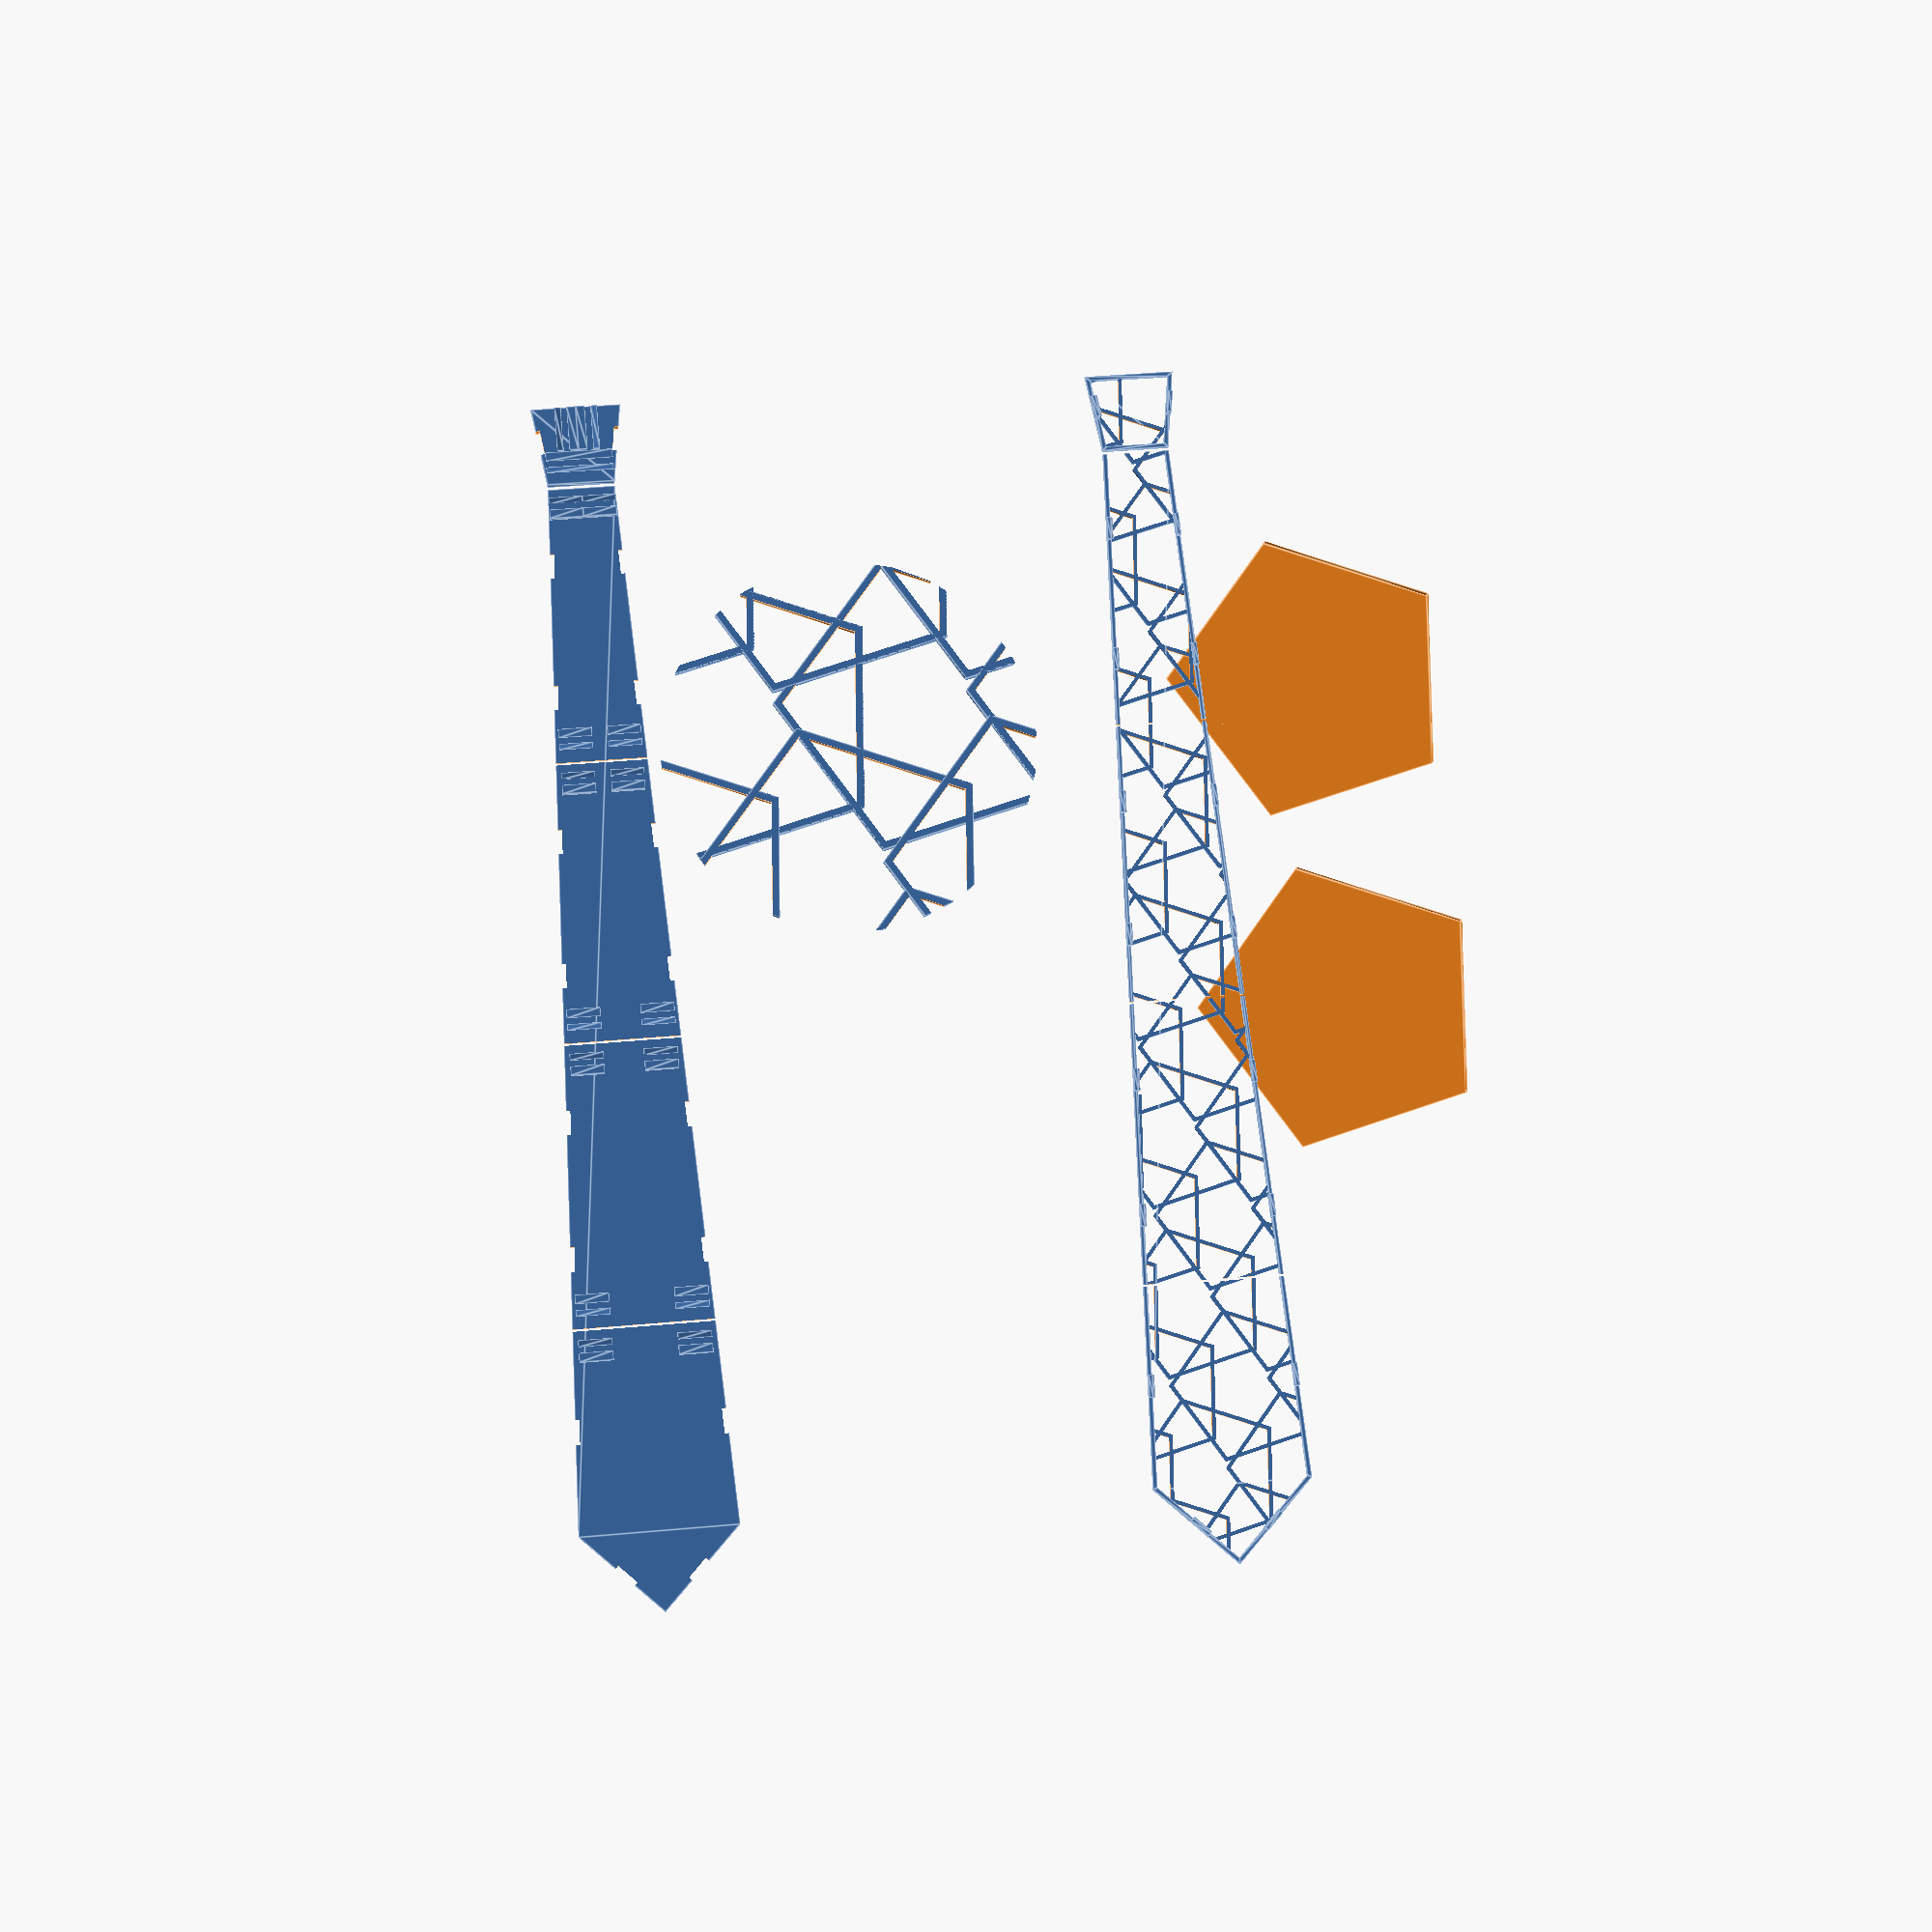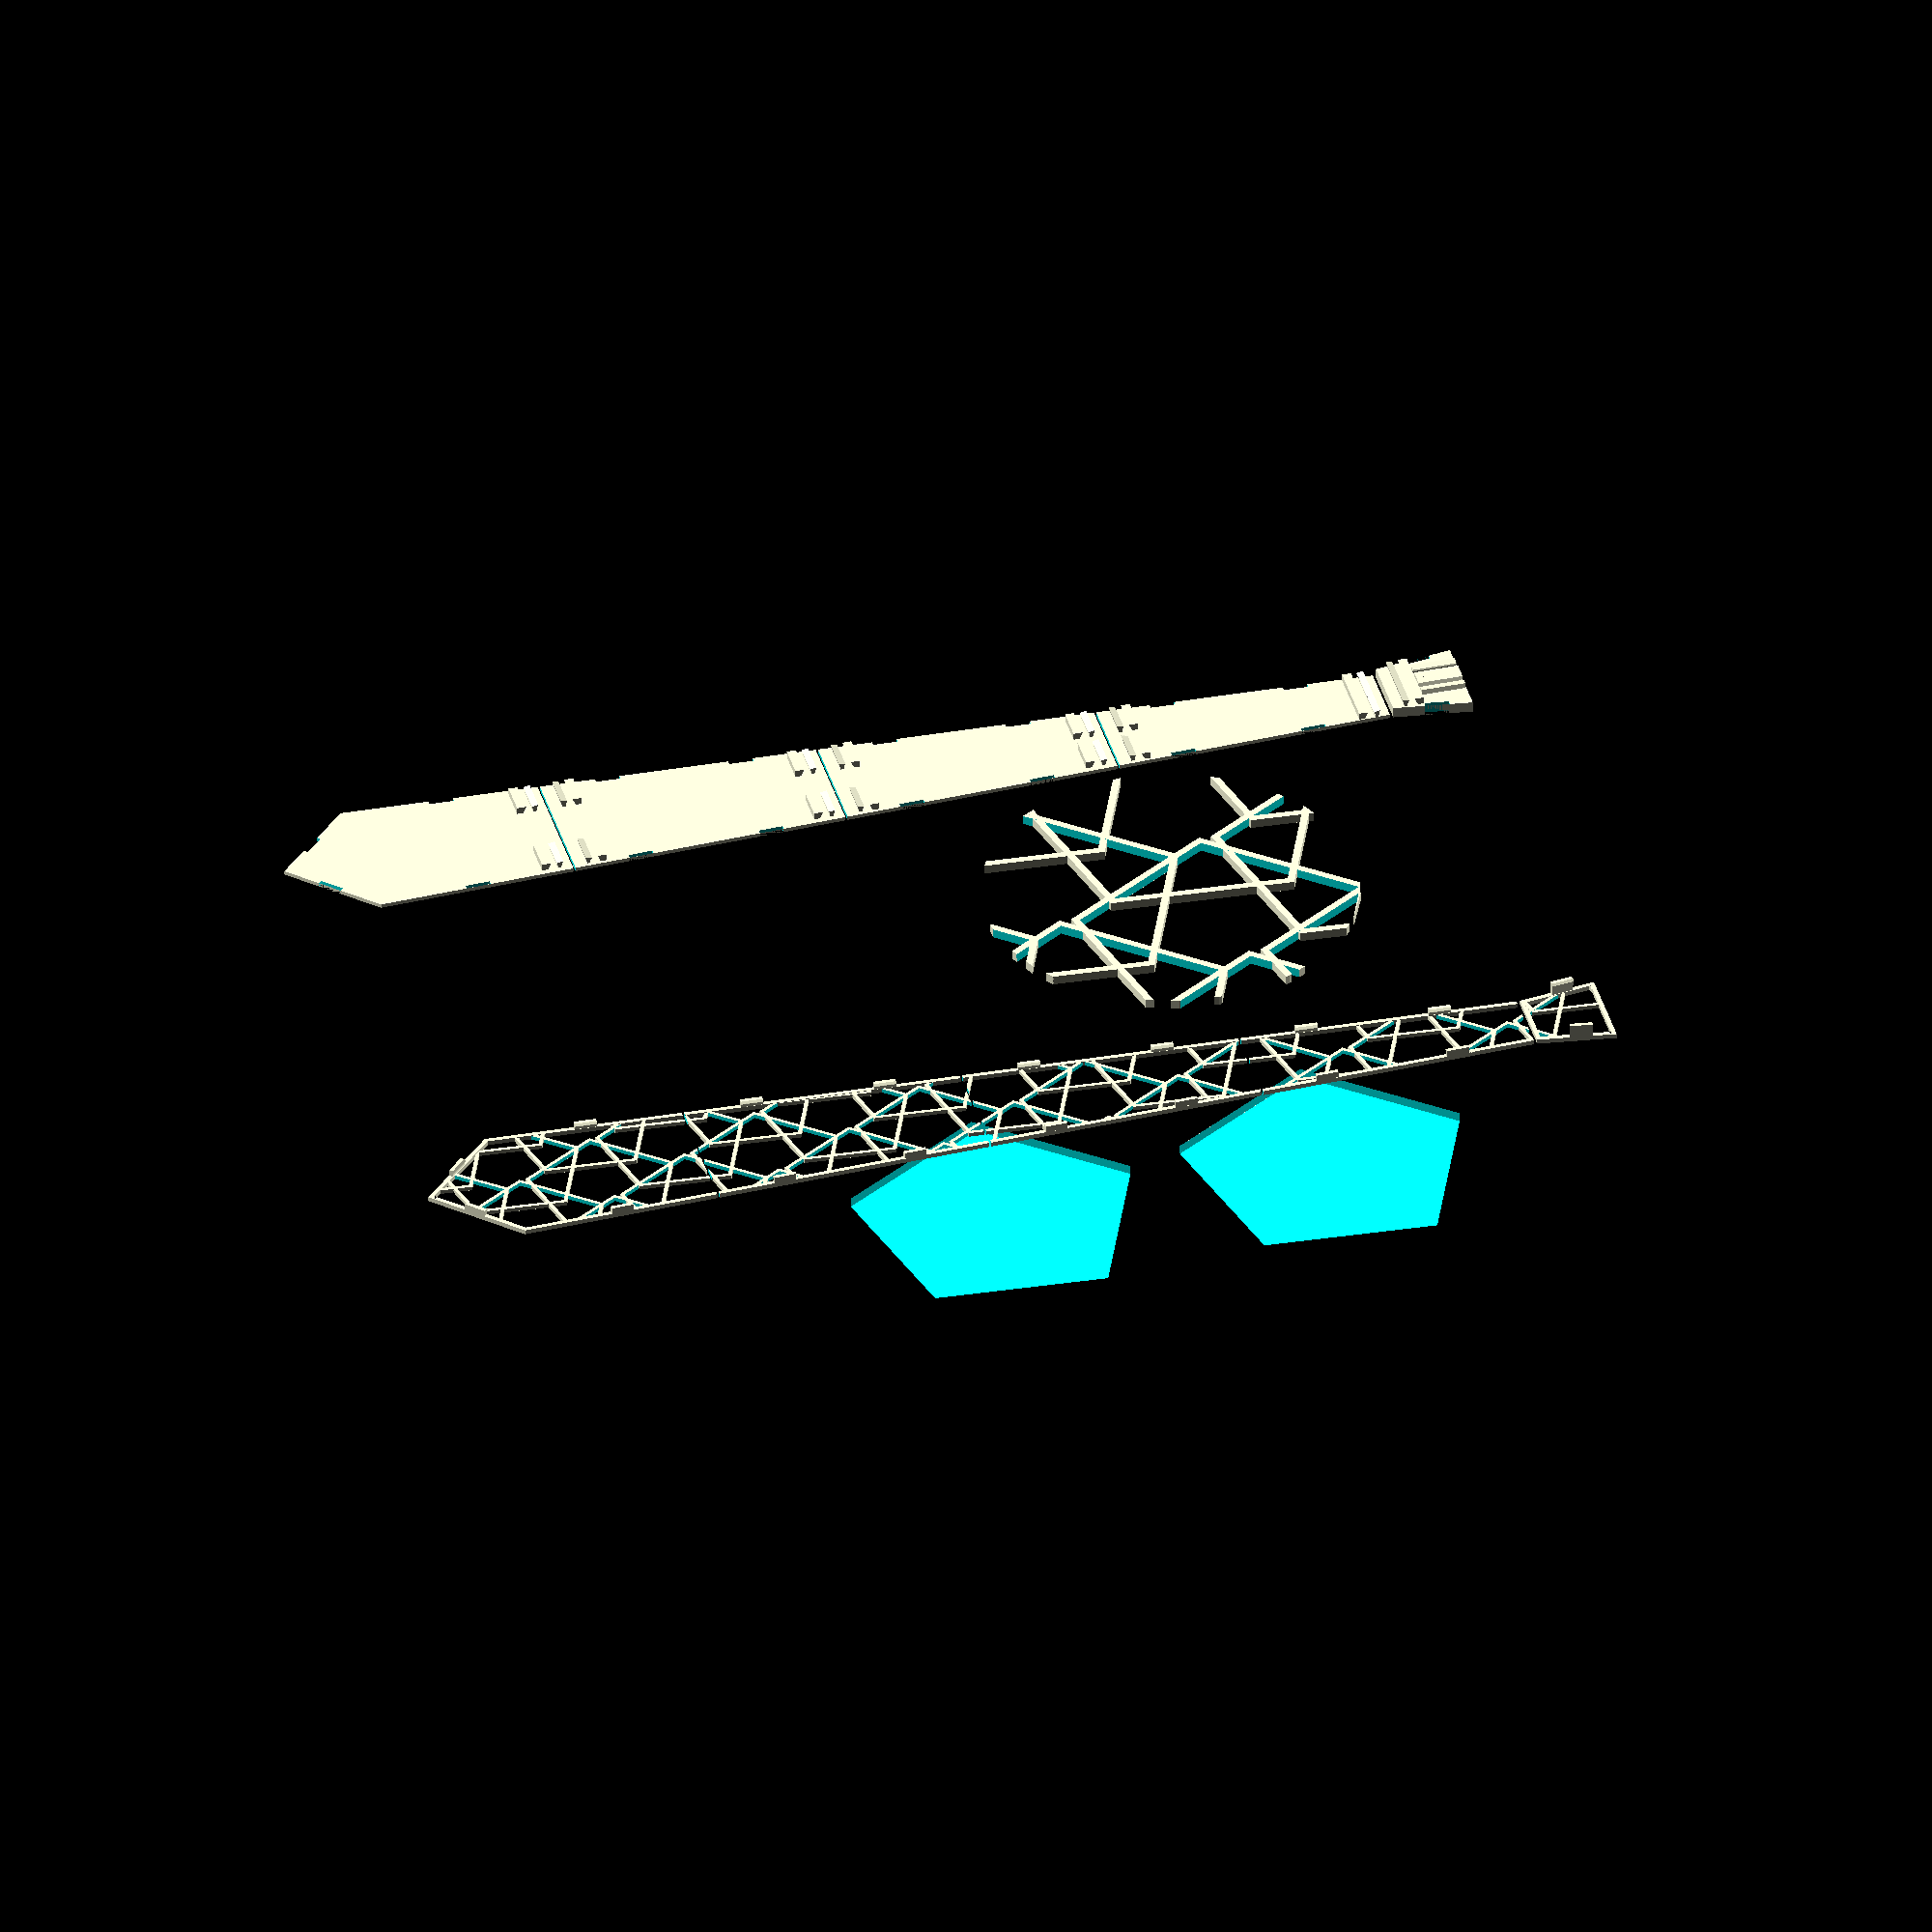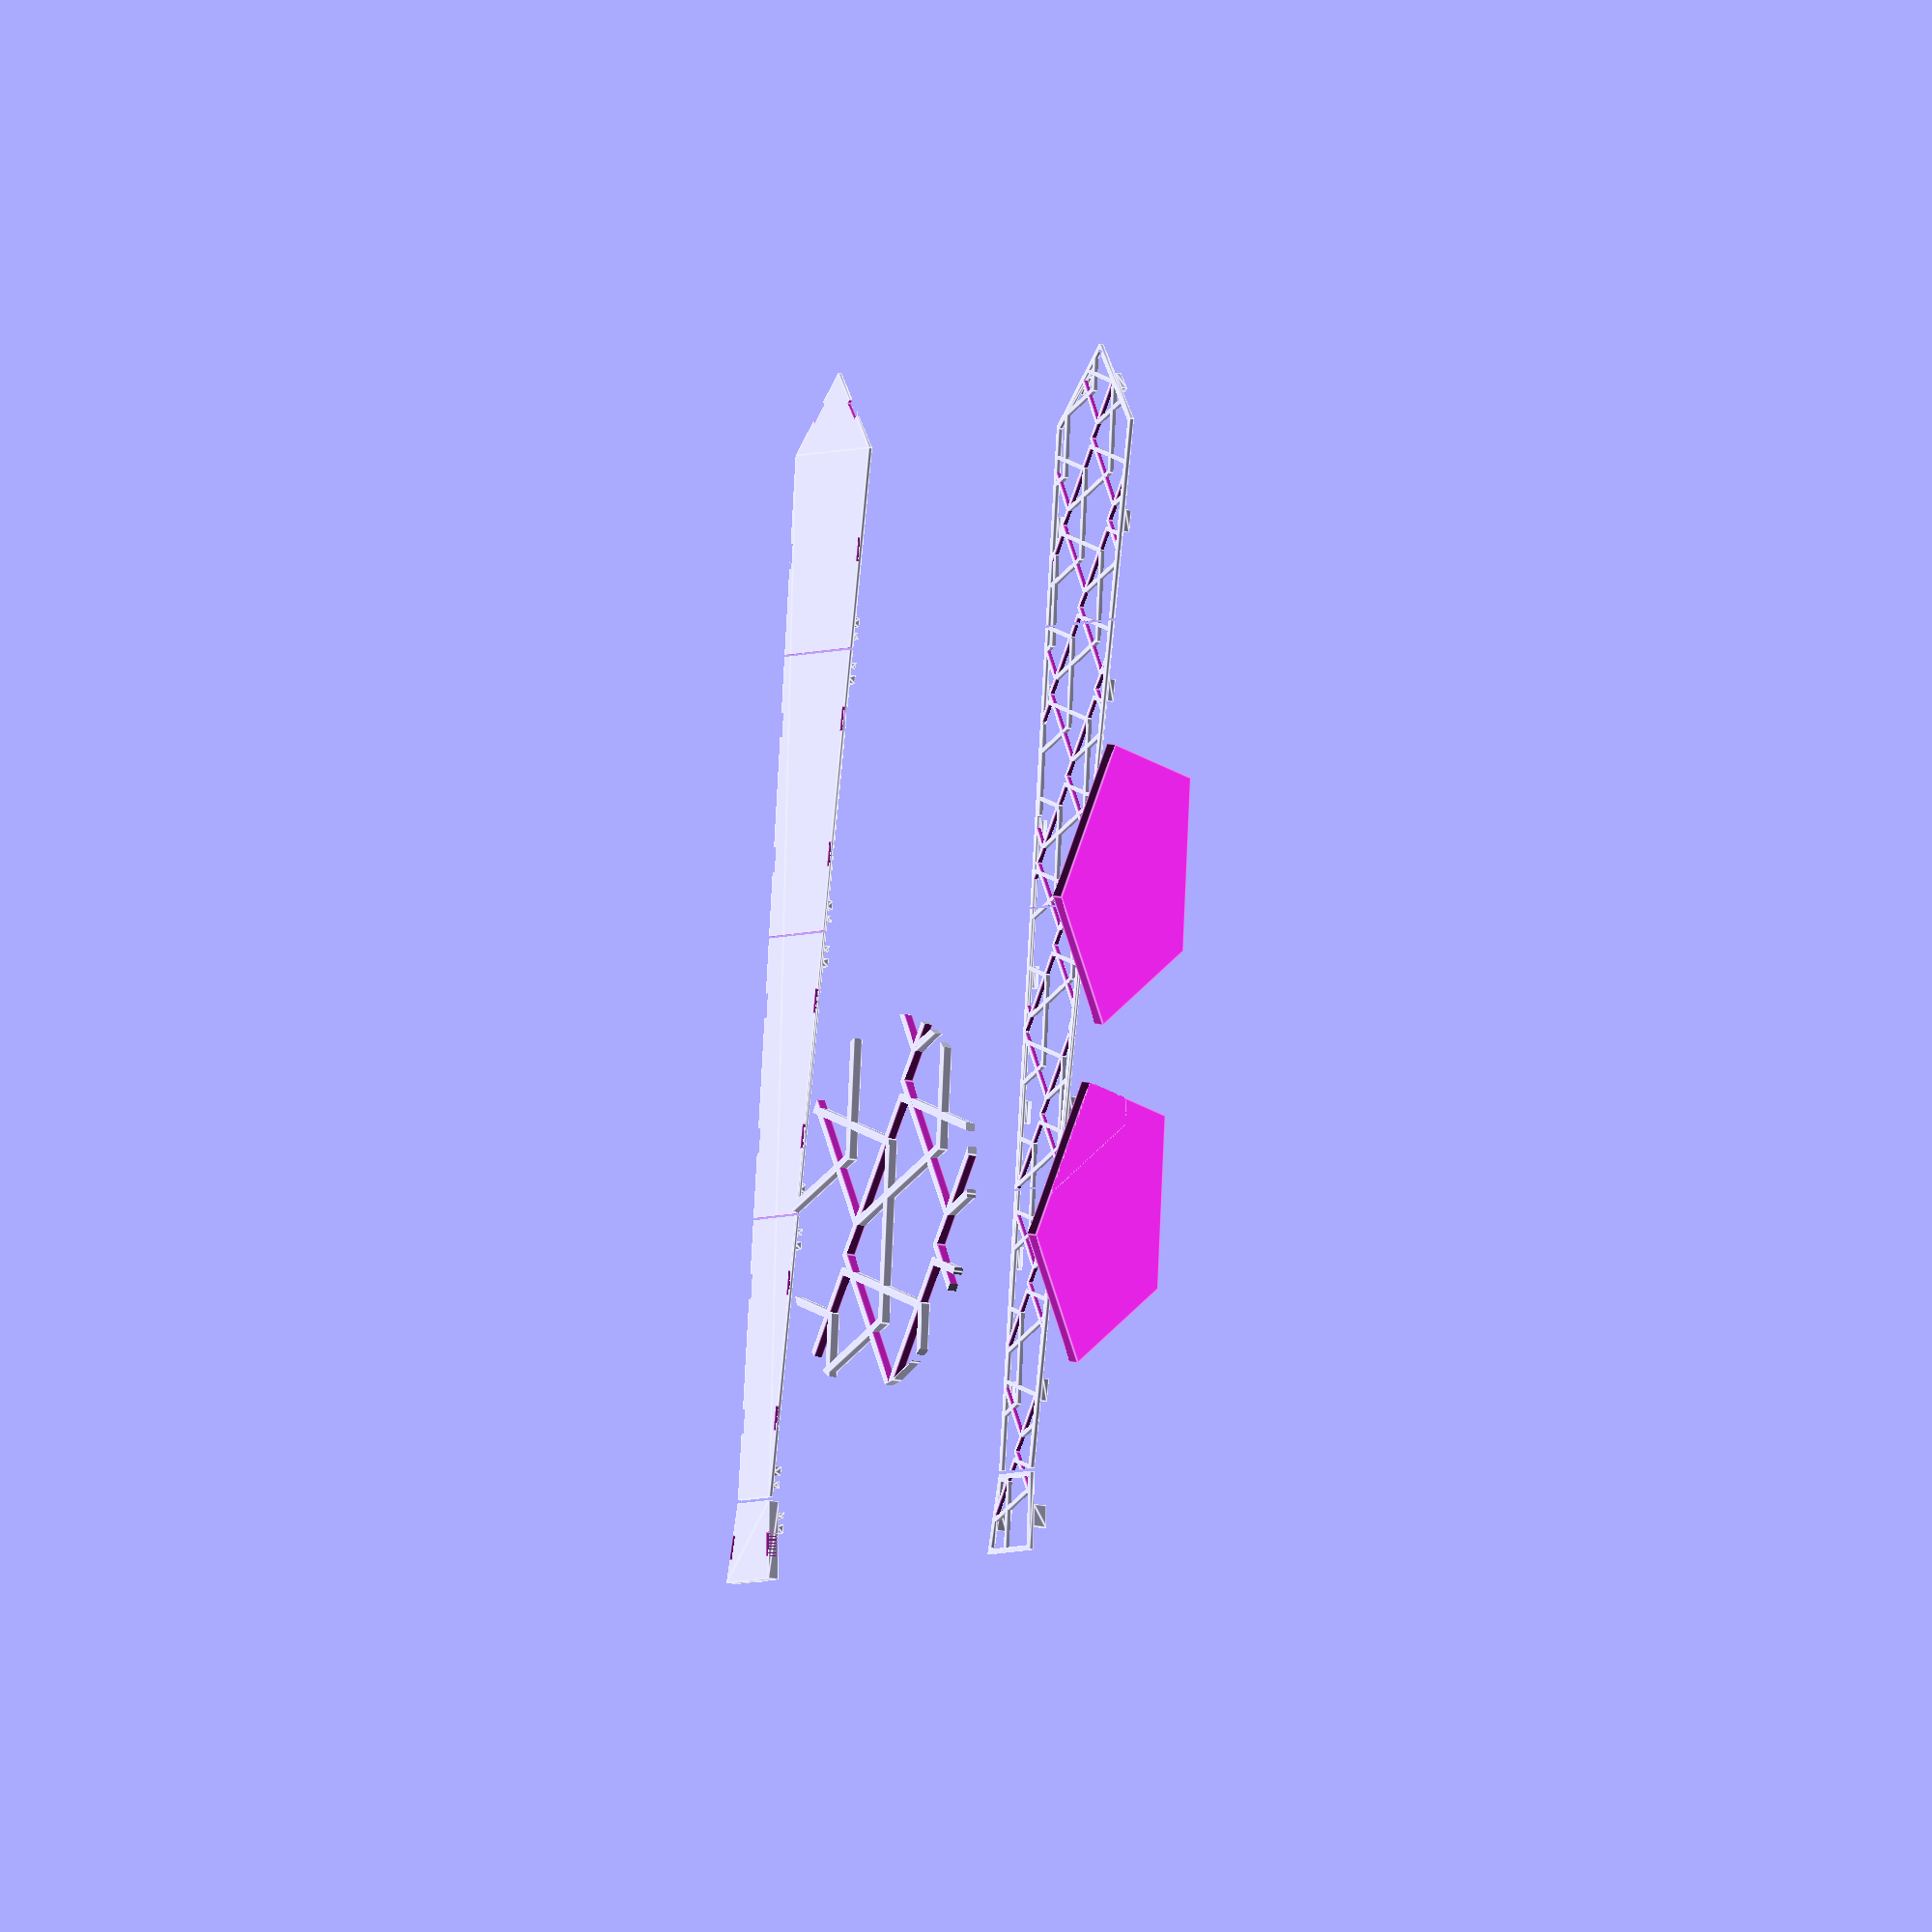
<openscad>
//preview[view:north,tilt:bottom]

//░░▒▒▓▓██████████████████████████ Set all the other paramaters, then use these next 3 options to get the STLS. Turn off preview and then Create STL under "Tie Body" and then "Pattern Pieces". Customizer will generate 5 STLS at once for each.  __________________________________
S_E_L_E_C_T_O_R=0;//[0:0]//break
//
preview_or_generate_Stl=1; //[1:Preview All (I'M NOT DONE DESIGNING!),0:One piece at a time (I'M READY TO GET THE STLS!)]
body_or_pattern=2;//[1:Tie Body, 2:Pattern Pieces]
part=5; // [1:Bottom, 2:Next to Bottom, 3:Next to Top, 4:Top, 5:Knot]


//░░▒▒▓▓██████████████████████████
B_O_D_Y=0;//[0:0]//break
//Z axis material thickness
tie_thickness=1.8; //[1.2:Flimsy 1.2mm,1.5:Thin 1.5mm,1.8:Moderate 1.8mm,2.1:Moderate Plus 2.1mm,2.4:Sturdy 2.4mm]
//Length of main tie body from knot down.
tie_height=500;  // [325:600]
//Maximum width. 45=very skinny, 70=modern narrow, 95=classic wide
tie_width =70; //[45:100]// 

//░░▒▒▓▓██████████████████████████
K_N_O_T=0;//[0:0]//break
knot_width=30; //[30:40]
knot_width_top=40;//[30:60]  
knot_height=35;//[35:50]
//Z axis material thickness
knot_thickness=5;//[3:15]

//░░▒▒▓▓██████████████████████████ Because of how the pattern gets split into 4 pieces, watch out for "island" pieces (i.e. not contiguous with the rest of the design). __________________________________
P_A_T_T_E_R_N=0;//[0:0]//break
//This adds the notches on the main tie body that the pattern pieces snap into. They're not needed if you don't want a pattern.
pattern_yes_or_no=1; //[1:I want to add the pattern pieces, 0:I want a solid color tie]
//Z axis material thickness
pattern_thickness=2.1;//[1.8:Moderate 1.8mm,2.1:Sturdy 2.1mm]
sides=5;//[3:Triangle (3-sided),4:Square (4-sided),5:Pentagon (5-sided),6:Hexagon (6-sided),7:Heptagon (7-sided),8:Octogon (8-sided),9:Nonagon (9-sided),10:Decagon (10-sided),11:Hendecagon (11-sided),12:Dodecagon (12-sided),30:Circle (3w0-sided)]
radius=25;//[2:25]
polygon_edge_thickness=2;//[1.0:10.0]
overlap_factor=20; //[0:100]
polygon_rotation=50;//[0:120]
stretch_off_on=0;//[0:OFF, 1:ON]
//% X stretch.
polygon_stretch=0;//[-20:100]
distort_off_on=0; //[0:OFF, 1:ON]
distort_value=1;//[1:20]
//░░▒▒▓▓██████████████████████████
E_N_D=0;//[0:0]//break





iflub=.05+0;






module SELECTION()
intersection(){
		
		union()
				{translate([0,iflub,0])cube([110,tie_height/4-.5,20]);
				 translate([-265+(2-body_or_pattern)*265,-.25*tie_height*(part-1)-5,-iflub])
					cube([370,tie_height+knot_height+10,20*preview_or_generate_Stl]);
				translate([-140+(2-body_or_pattern)*265+(.5*tie_width),.75*tie_height-.25*tie_height*(part-1),-6-6*(1-preview_or_generate_Stl)])
					scale([2,2,1])
						cylinder(h=6,r=42);}
				
		union()
				{MAINTIE();
				DESIGN();
				translate([-140+(2-body_or_pattern)*265+(.5*tie_width),.75*tie_height+25-.25*tie_height*(part-1),-5])
				scale([2,2,1])
					if (preview_or_generate_Stl==1) 
						{
						HONEYCOMB(60,60,1,radius,overlap_factor,polygon_edge_thickness,sides,polygon_stretch,distort_value,distort_off_on);
						}
					
				
				}
			}
				SELECTION();

		

	


module MAINTIE()


translate([-250*(body_or_pattern-1),-.25*tie_height*(part-1),0])
{
difference()
		{
			union()
			{

				//body
				linear_extrude(height = tie_thickness)polygon([[0,tie_width/2],[tie_width/2,0],[tie_width,tie_width/2],[(tie_width-knot_width)/2+knot_width,tie_height],
				[(tie_width-knot_width)/2,tie_height]],[[0,1,2,3,4,5]]);
			
				//knot
				translate([.5*tie_width-.5*knot_width,(tie_height)+1.5,0])
				linear_extrude(height =knot_thickness)polygon([[0,0],[knot_width,0],[knot_width+.5*(knot_width_top-knot_width),knot_height],
				[-.5*(knot_width_top-knot_width),knot_height]],[[0,1,2,3,4]]);

					//knot connector nubs
					// bottom
							translate([(tie_width/2)-15,tie_height+5.9,knot_thickness-iflub])
							{
								rotate([90,0,90])
								{
									linear_extrude(height = 30)polygon([[0,3.3],[.9,0],[2.3,0],[2.3,1.3],[3.0,2.7]],[[0,1,2,3,4,5]]);
									linear_extrude(height = 30)polygon([[6.9,0],[9.6,0],[9.6,3.2],[5.5,3.2]],[[0,1,2,3,4]]);
								}
							}
					//R
							translate([(tie_width/2)+9.58,tie_height+knot_height-19,knot_thickness-iflub])
							{
								rotate([90,0,180])
								{
									linear_extrude(height = 20)polygon([[0,3.3],[.9,0],[2.3,0],[2.3,1.3],[3.0,2.7]],[[0,1,2,3,4,5]]);
									linear_extrude(height = 20)polygon([[6.9,0],[9.6,0],[9.6,3.2],[5.5,3.2]],[[0,1,2,3,4]]);
								}
							}	
					//L
							translate([(tie_width/2)-9.58,tie_height+knot_height+1,knot_thickness-iflub])
							{
								rotate([90,0,0])
								{
									linear_extrude(height = 20)polygon([[0,3.3],[.9,0],[2.3,0],[2.3,1.3],[3.0,2.7]],[[0,1,2,3,4,5]]);
									linear_extrude(height = 20)polygon([[6.9,0],[9.6,0],[9.6,3.2],[5.5,3.2]],[[0,1,2,3,4]]);
								}
							}


				//body connector nubs top
			for(i = [ [((.25*tie_height-0.5*tie_width)/(2*tie_height-tie_width))*(tie_width-knot_width)+17,(tie_height)/4-5.5,tie_thickness-iflub],
        			       [ tie_width-(.25*tie_height-0.5*tie_width)/(2*tie_height-tie_width)*(tie_width-knot_width)-2,(tie_height)/4-5.5,tie_thickness-iflub],
					[((.5*tie_height-0.5*tie_width)/(2*tie_height-tie_width))*(tie_width-knot_width)+17,(tie_height)/2-5.1,tie_thickness-iflub],
					[ tie_width-(.5*tie_height-0.5*tie_width)/(2*tie_height-tie_width)*(tie_width-knot_width)-2,(tie_height)/2-5.1,tie_thickness-iflub],
					[((.75*tie_height-0.5*tie_width)/(2*tie_height-tie_width))*(tie_width-knot_width)+17,(tie_height)/1.333-4.8,tie_thickness-iflub],
					[ tie_width-(.75*tie_height-0.5*tie_width)/(2*tie_height-tie_width)*(tie_width-knot_width)-2,(tie_height)/1.333-4.8,tie_thickness-iflub],
					[tie_width/2,tie_height-4.4,tie_thickness-iflub],
					[tie_width/2+15,tie_height-4.4,tie_thickness-iflub]])
						{
							translate(i)
							{
								rotate([90,0,270])
								{
									linear_extrude(height = 15)polygon([[0,3.3],[.9,0],[2.3,0],[2.3,1.3],[3.0,2.7]],[[0,1,2,3,4,5]]);
									linear_extrude(height = 15)polygon([[6.9,0],[9.6,0],[9.6,3.2],[5.5,3.2]],[[0,1,2,3,4]]);
								}
							}		
						}

				//body connector nubs bottom
			for(i = [ [((.25*tie_height-0.5*tie_width)/(2*tie_height-tie_width))*(tie_width-knot_width)+2,(tie_height)/4+4.7,tie_thickness-iflub],
        			      [ tie_width-(.25*tie_height-0.5*tie_width)/(2*tie_height-tie_width)*(tie_width-knot_width)-17,(tie_height)/4+4.7,tie_thickness-iflub],
					[((.5*tie_height-0.5*tie_width)/(2*tie_height-tie_width))*(tie_width-knot_width)+2,(tie_height)/2+5.1,tie_thickness-iflub],
					[ tie_width-(.5*tie_height-0.5*tie_width)/(2*tie_height-tie_width)*(tie_width-knot_width)-17,(tie_height)/2+5.1,tie_thickness-iflub],
					[((.75*tie_height-0.5*tie_width)/(2*tie_height-tie_width))*(tie_width-knot_width)+2,(tie_height)/1.333+5.4,tie_thickness-iflub],
					[ tie_width-(.75*tie_height-0.5*tie_width)/(2*tie_height-tie_width)*(tie_width-knot_width)-17,(tie_height)/1.333+5.4,tie_thickness-iflub]])
						{
							translate(i)
							{
								rotate([90,0,90])
								{
									linear_extrude(height = 15)polygon([[0,3.3],[.9,0],[2.3,0],[2.3,1.3],[3.0,2.7]],[[0,1,2,3,4,5]]);
									linear_extrude(height = 15)polygon([[6.9,0],[9.6,0],[9.6,3.2],[5.5,3.2]],[[0,1,2,3,4]]);
								}
							}
						}


			}
			
			union()
			{TIEBREAKS(tie_thickness);

			if (pattern_yes_or_no==1)
				{
	
			//TIENOTCH R
				for (i=[ 
        			      [ tie_width-(.15*tie_height-0.5*tie_width)/(2*tie_height-tie_width)*(tie_width-knot_width)-2,(tie_height)*.15,0],	
					[ tie_width-(.3*tie_height-0.5*tie_width)/(2*tie_height-tie_width)*(tie_width-knot_width)-2,(tie_height)*.3,0],	
					[ tie_width-(.42*tie_height-0.5*tie_width)/(2*tie_height-tie_width)*(tie_width-knot_width)-2,(tie_height)*.42,0],
					[ tie_width-(.55*tie_height-0.5*tie_width)/(2*tie_height-tie_width)*(tie_width-knot_width)-2,(tie_height)*.55,0],
					[ tie_width-(.67*tie_height-0.5*tie_width)/(2*tie_height-tie_width)*(tie_width-knot_width)-2,(tie_height)*.67,0],
					[ tie_width-(.8*tie_height-0.5*tie_width)/(2*tie_height-tie_width)*(tie_width-knot_width)-2,(tie_height)*.8,0],
					[ tie_width-(.92*tie_height-0.5*tie_width)/(2*tie_height-tie_width)*(tie_width-knot_width)-2,(tie_height)*.92,0]])
					
					{translate(i)

						{rotate([0,0,atan((.5*(tie_width-knot_width))/(tie_height-0.5*tie_width))])
							translate([0,-.5,9.9-10*(pattern_yes_or_no)])cube([2,11,tie_thickness*1.1]);
						}
					}

			//TIENOTCH L		
				for (i = [
					[((.15*tie_height-0.5*tie_width)/(2*tie_height-tie_width))*(tie_width-knot_width),(tie_height)*.15,0],      
					[((.3*tie_height-0.5*tie_width)/(2*tie_height-tie_width))*(tie_width-knot_width),(tie_height)*.3,0],
					[((.42*tie_height-0.5*tie_width)/(2*tie_height-tie_width))*(tie_width-knot_width),(tie_height)*.42,0],
					[((.55*tie_height-0.5*tie_width)/(2*tie_height-tie_width))*(tie_width-knot_width),(tie_height)*.55,0],
					[((.67*tie_height-0.5*tie_width)/(2*tie_height-tie_width))*(tie_width-knot_width),(tie_height)*.67,0],
					[((.8*tie_height-0.5*tie_width)/(2*tie_height-tie_width))*(tie_width-knot_width),(tie_height)*.8,0],
					[((.92*tie_height-0.5*tie_width)/(2*tie_height-tie_width))*(tie_width-knot_width),(tie_height)*.92,0]])

					{translate(i)
						{rotate([0,0,180-atan((.5*(tie_width-knot_width))/(tie_height-0.5*tie_width))])
							translate([-2+iflub,-10.5,-.1])cube([2,11,tie_thickness*1.1]);
						}
					}

			//BOTTOM 45 L
				for (i = [
					[.5*tie_width-1.4,0,0]])      
					{translate(i)
						{rotate([0,0,-135])
							translate([-2.9,-10-.25*tie_width,-.1])cube([2,11,tie_thickness*1.1]);
						}
					}
			
			//BOTTOM 45 R
				for (i = [
					[.5*tie_width-1.4,00]])      
					{translate(i)
						{rotate([0,0,135])
							translate([-1,-12-.255*tie_width,-.1])cube([2,11,tie_thickness*1.1]);
						}
					}
			//KNOT L

							
							translate([.5*tie_width-.5*knot_width-.25*(knot_width_top-knot_width)+1,tie_height+.5*knot_height+1.5,.55*knot_thickness])
							rotate([0,0,atan((.5*(knot_width_top-knot_width))/(knot_height))])translate([0,2,0])cube([2,11,knot_thickness*1.2],center=true);
						


			//KNOT R
							
							translate([.5*tie_width+.5*knot_width+.25*(knot_width_top-knot_width)-1,tie_height+.5*knot_height+1.5,.55*knot_thickness])
							rotate([0,0,-atan((.5*(knot_width_top-knot_width))/(knot_height))])translate([0,2,0])cube([2,11,knot_thickness*1.2],center=true);
				}



			}
		}
}

		


module DESIGN()
	translate([250-((body_or_pattern-1)*250),-.25*tie_height*(part-1),0])
	{
	difference()
		{
			union()
			{
				intersection()
				{
					union()
					{
						//knot
						translate([.5*tie_width-.5*knot_width,(tie_height)+1.5,-iflub])
						linear_extrude(height =pattern_thickness-2*iflub)polygon([[0,0],[knot_width,0],[knot_width+.5*(knot_width_top-knot_width),knot_height],
						[-.5*(knot_width_top-knot_width),knot_height]],[[0,1,2,3,4]]);

						//body
						translate([0,0,-iflub])linear_extrude(height = pattern_thickness-2*iflub)polygon([[0,tie_width/2],[tie_width/2,0],[tie_width,tie_width/2],[(tie_width-knot_width)/2+knot_width,tie_height],
						[(tie_width-knot_width)/2,tie_height]],[[0,1,2,3,4,5]]);
					}
			
					union()
					{translate([tie_width/2,(tie_height+knot_height)/2,0])
					if ((body_or_pattern+preview_or_generate_Stl)>1) 
						{
					HONEYCOMB(tie_width,tie_height+knot_height,9,radius,overlap_factor,polygon_edge_thickness,sides,polygon_stretch,distort_value,distort_off_on);
						}

					}
				}
				
				BODY_EDGE();
				KNOT_EDGE();

				//PATTERNCLIP R

				for (i=[ 
        			      [ tie_width-(.15*tie_height-0.5*tie_width)/(2*tie_height-tie_width)*(tie_width-knot_width)-2,(tie_height)*.15,0],	
					[ tie_width-(.3*tie_height-0.5*tie_width)/(2*tie_height-tie_width)*(tie_width-knot_width)-2,(tie_height)*.3,0],	
					[ tie_width-(.42*tie_height-0.5*tie_width)/(2*tie_height-tie_width)*(tie_width-knot_width)-2,(tie_height)*.42,0],
					[ tie_width-(.55*tie_height-0.5*tie_width)/(2*tie_height-tie_width)*(tie_width-knot_width)-2,(tie_height)*.55,0],
					[ tie_width-(.67*tie_height-0.5*tie_width)/(2*tie_height-tie_width)*(tie_width-knot_width)-2,(tie_height)*.67,0],
					[ tie_width-(.8*tie_height-0.5*tie_width)/(2*tie_height-tie_width)*(tie_width-knot_width)-2,(tie_height)*.8,0],
					[ tie_width-(.92*tie_height-0.5*tie_width)/(2*tie_height-tie_width)*(tie_width-knot_width)-2,(tie_height)*.92,0]])
					
					{translate(i)

						{rotate([0,0,atan((.5*(tie_width-knot_width))/(tie_height-0.5*tie_width))])
							translate([2,0,pattern_thickness])PATTERNCLIP();
						}
					}

				//PATTERNCLIP L

				for (i = [
					[((.15*tie_height-0.5*tie_width)/(2*tie_height-tie_width))*(tie_width-knot_width),(tie_height)*.15,0],      
					[((.3*tie_height-0.5*tie_width)/(2*tie_height-tie_width))*(tie_width-knot_width),(tie_height)*.3,0],
					[((.42*tie_height-0.5*tie_width)/(2*tie_height-tie_width))*(tie_width-knot_width),(tie_height)*.42,0],
					[((.55*tie_height-0.5*tie_width)/(2*tie_height-tie_width))*(tie_width-knot_width),(tie_height)*.55,0],
					[((.67*tie_height-0.5*tie_width)/(2*tie_height-tie_width))*(tie_width-knot_width),(tie_height)*.67,0],
					[((.8*tie_height-0.5*tie_width)/(2*tie_height-tie_width))*(tie_width-knot_width),(tie_height)*.8,0],
					[((.92*tie_height-0.5*tie_width)/(2*tie_height-tie_width))*(tie_width-knot_width),(tie_height)*.92,0]])

					{translate(i)

						{rotate([0,0,180-atan((.5*(tie_width-knot_width))/(tie_height-0.5*tie_width))])
							translate([0,-10,pattern_thickness])PATTERNCLIP();
						}
					}

				//PATTERNCLIP BOTTOM 45 L
				for (i = [
					[.5*tie_width-1.4,0,0]])      
					{translate(i)
						{rotate([0,0,225])
							translate([-1,-10-.25*tie_width,pattern_thickness])PATTERNCLIP();
						}
					}
			
				//PATTERNCLIP BOTTOM 45 R
				for (i = [
					[.5*tie_width-1.4,0]])      
					{translate(i)
						{rotate([0,0,135])
							translate([-1,-2-.255*tie_width,pattern_thickness])rotate([0,0,180])PATTERNCLIP();
						}
					}

				//PATTERNCLIP KNOT L
			   			
						rotate([0,0,0])
							translate([.5*tie_width-.5*knot_width-.25*(knot_width_top-knot_width),tie_height+.5*knot_height+1.5,pattern_thickness-iflub])
							rotate([0,0,atan((.5*(knot_width_top-knot_width))/(knot_height))])translate([0,2,0])PATTERNCLIPKNOT();
						
					

				//PATTERNCLIP KNOT R
				     			
						rotate([0,0,0])
							translate([.5*tie_width+.5*knot_width+.25*(knot_width_top-knot_width),tie_height+.5*knot_height+1.5,pattern_thickness-iflub])
							rotate([0,0,180-atan((.5*(knot_width_top-knot_width))/(knot_height))])translate([0,-2,0])PATTERNCLIPKNOT();
						

			}
			
			union()
			{TIEBREAKS(pattern_thickness);
			}
		}
	}

	









			module TIEBREAKS(thickness){
			for (i=[[0,-.25+(tie_height-4.5)/4,-iflub],[0,-.25+(tie_height-1.5)/2,-iflub],[0,-.25+ .75*(tie_height-.5),-iflub]])
			{
			translate(i)
				cube([tie_width,1.,1.1*thickness]);
			}
			}
		


			module BODY_EDGE(){
			linear_extrude(height = pattern_thickness+iflub)polygon([
			[0,tie_width/2],
			[tie_width/2,0],
			[tie_width,tie_width/2],
			[(tie_width-knot_width)/2+knot_width,tie_height],
			[(tie_width-knot_width)/2+knot_width-2,tie_height],
			[tie_width-2,tie_width/2+1],
			[tie_width/2,2.8],
			[2,tie_width/2+1],
			[(tie_width-knot_width)/2+2,tie_height],
			[(tie_width-knot_width)/2,tie_height]],
			[[0,1,2,3,4,5,6,7,8,9,10]]);}
			
			module KNOT_EDGE(){
			translate([.5*tie_width-.5*knot_width,(tie_height)+1.5,0]){
			linear_extrude(height =pattern_thickness+1.1*iflub)polygon([
			[0,0],
			[knot_width,0],
			[knot_width+.5*(knot_width_top-knot_width),knot_height],
			[-.5*(knot_width_top-knot_width),knot_height],
			[2,2],
			[knot_width-2,2],
			[knot_width-2*((1.05*knot_width_top)/knot_height)+.5*(knot_width_top-knot_width),knot_height-2],
			[-.5*(knot_width_top-knot_width)+2*((1.05*knot_width_top)/knot_height),knot_height-2],],
			paths=[[0,1,2,3,0],[4,5,6,7]]);}}


			module HONEYCOMB(w,l,h,r,rmod,th,sides,stretch,distort,distortyn){
	
			columns = l/(r*3)+1;

		
			rows = w/(r*sqrt(3)/2*2)+2;


			translate([-w/1.3,l/1.8,pattern_thickness+iflub])
				rotate([0,0,-90])
					for(i = [0:rows]){
				
					translate([0,r*sqrt(3)/2*i*2,0])
						scale([pow(1+i/(21-distort),distortyn),1,1])
							for(i = [0:columns]){
								translate([r*i*3,0,0])
									for(i = [0:1]){
										translate([r*1.5*i,r*sqrt(3)/2*i,0])
											rotate([0,0,polygon_rotation])
											difference(){
										if(sides < 5){
											scale([1,pow((stretch+100)/100,stretch_off_on),1])cylinder(h=2*pattern_thickness, r = r+th+(r*rmod/50), center = true, $fn = sides);
										} else {
											scale([1,pow((stretch+100)/100,stretch_off_on),1])cylinder(h=2*pattern_thickness, r = r+(r*rmod/50), center = true, $fn = sides);
										}
										scale([1,pow((stretch+100)/100,stretch_off_on),1])cylinder(h=2.05*pattern_thickness, r = r-th+(r*rmod/50), center = true, $fn = sides);
									}
								}
							}
						}
					}


			module PATTERNCLIP(){
			translate([0,0,-iflub])rotate([90,0,180])linear_extrude(height = 10)polygon
			([[0,0],[1.8,0],[2,tie_thickness-.2],[2.7,tie_thickness+.6],[1.8,tie_thickness+1.3],[0,tie_thickness+1.3]],[[0,1,2,3,4,5]]);}
			
			module PATTERNCLIPKNOT(){
			translate([0,0,-iflub])rotate([90,0,0])linear_extrude(height = 10,center=true)polygon
			([[0,0],[1.8,0],[2,knot_thickness-.2],[2.7,knot_thickness+.6],[1.8,knot_thickness+1.3],[0,knot_thickness+1.3]],[[0,1,2,3,4,5]]);}

			
			





	
//___________________________________






</openscad>
<views>
elev=9.6 azim=355.1 roll=355.9 proj=p view=edges
elev=53.4 azim=75.3 roll=0.3 proj=o view=solid
elev=13.7 azim=170.8 roll=242.2 proj=o view=edges
</views>
